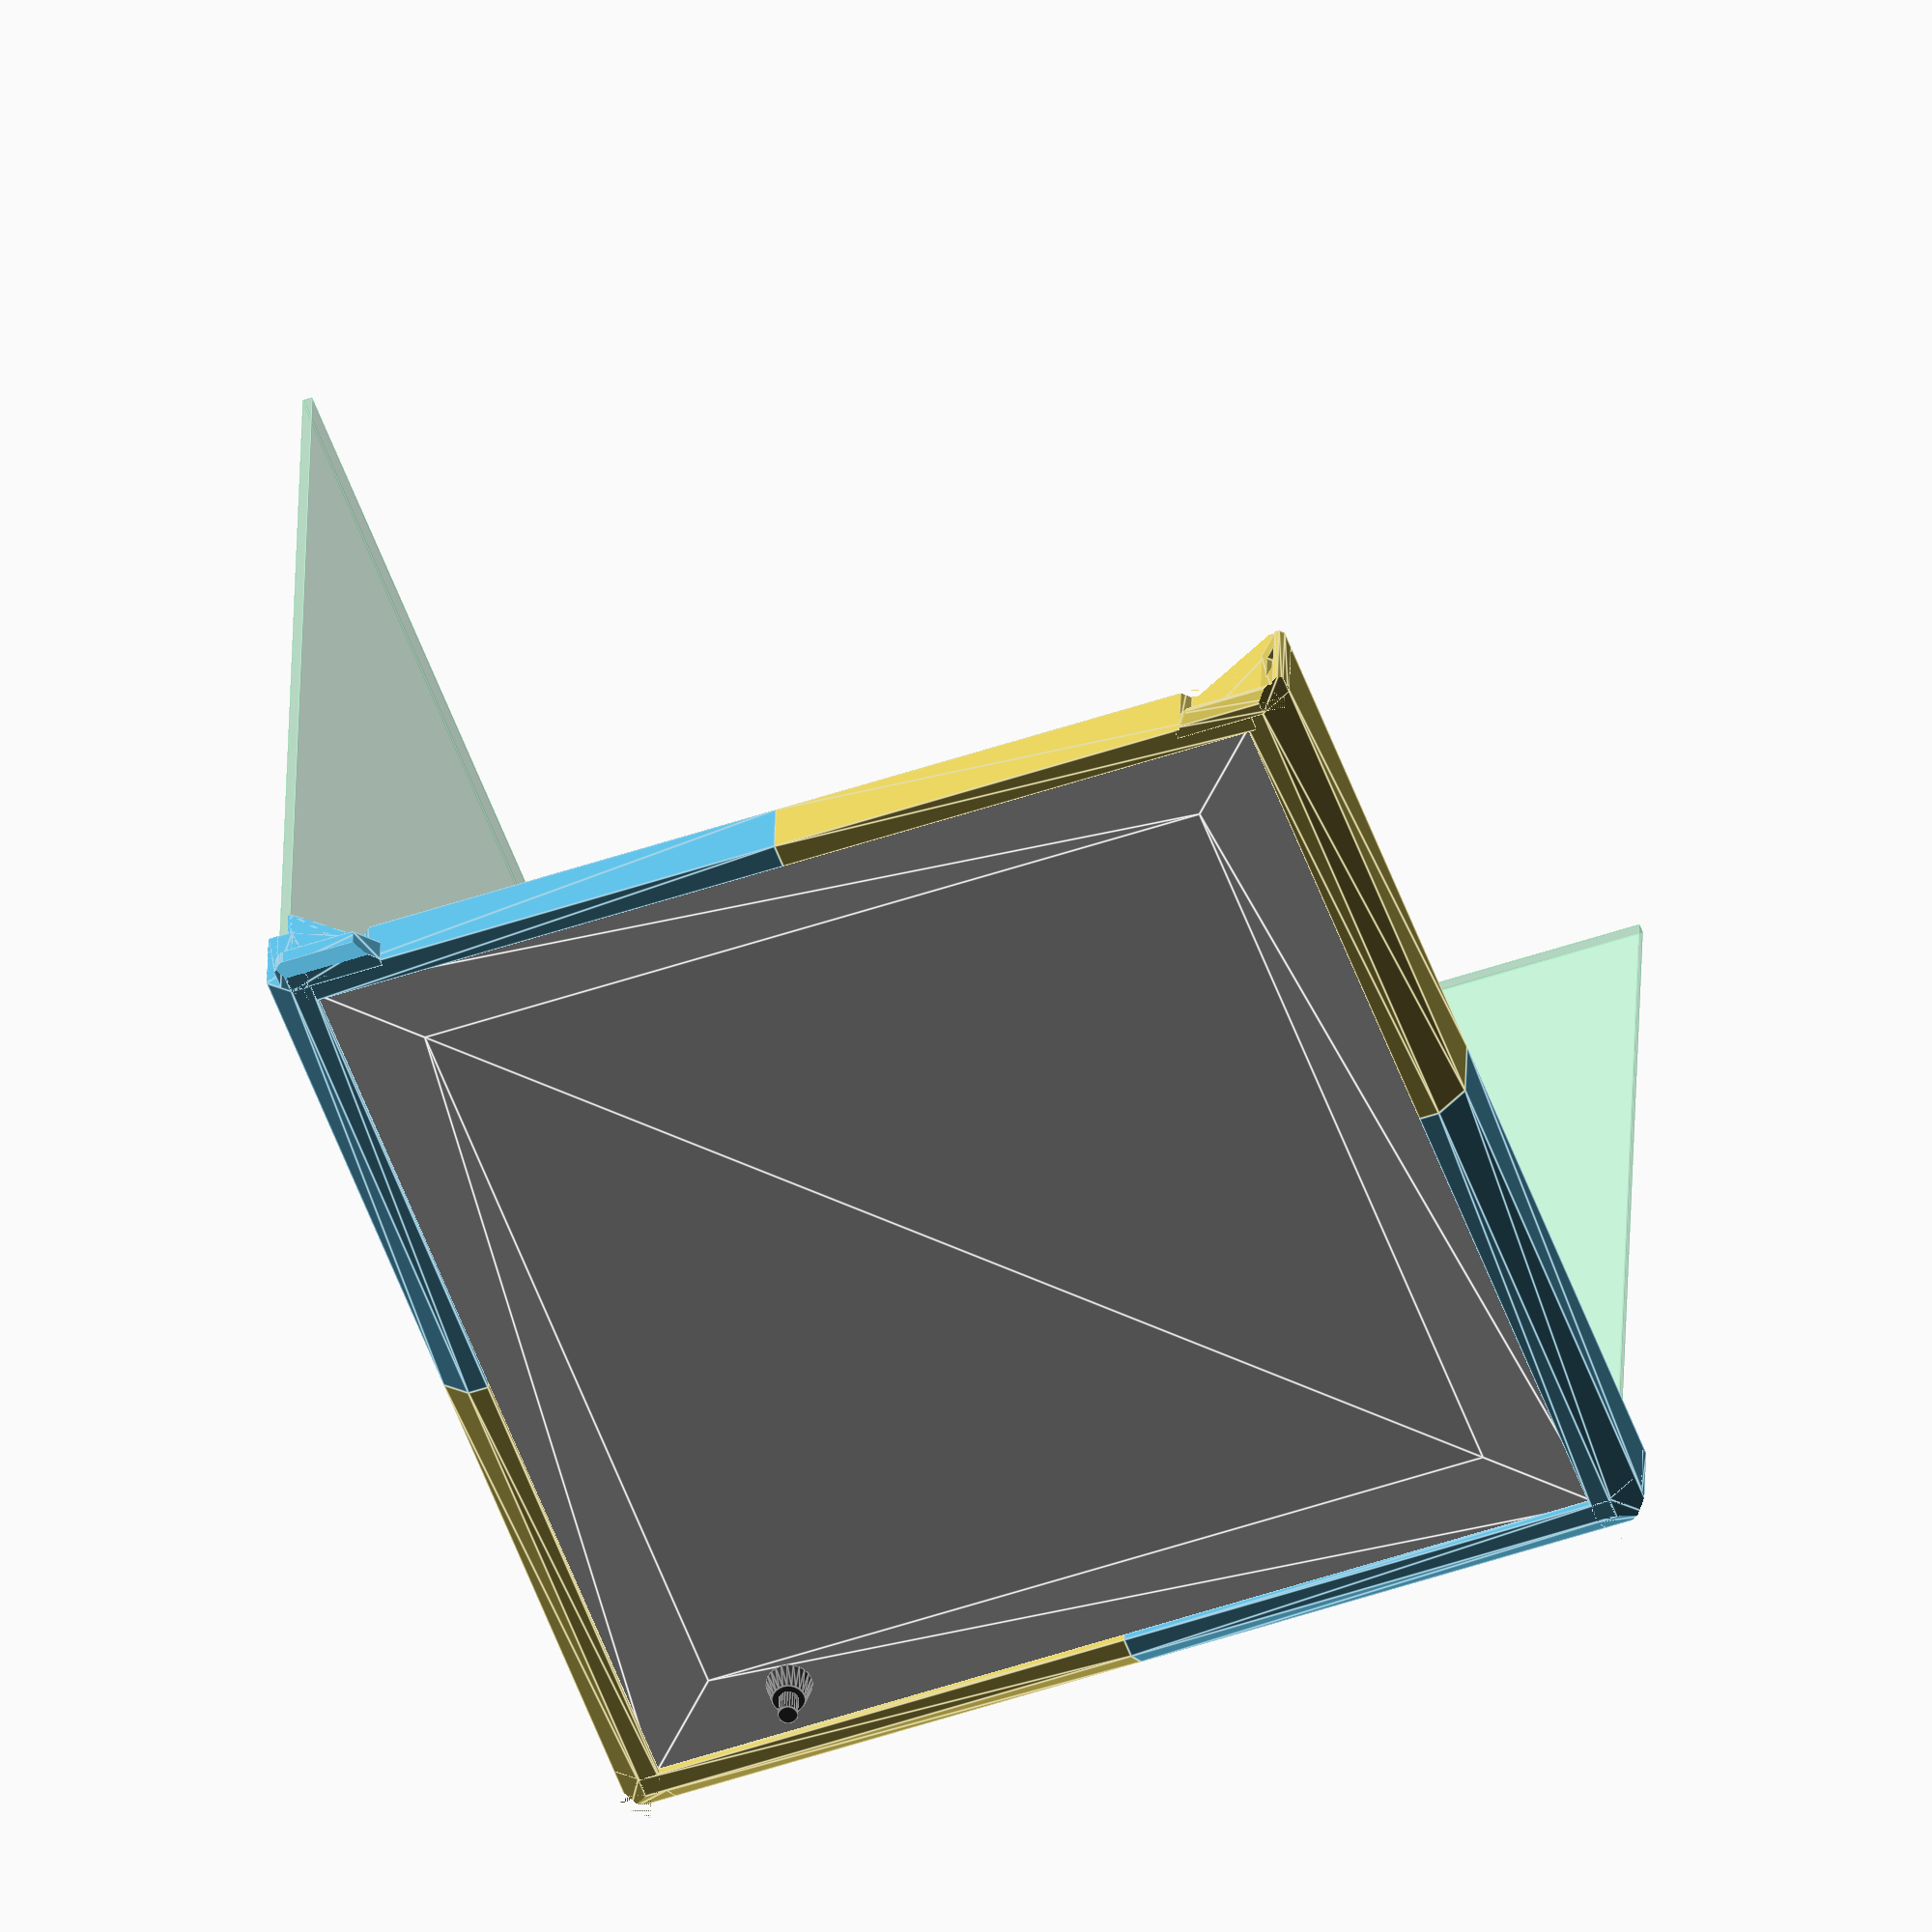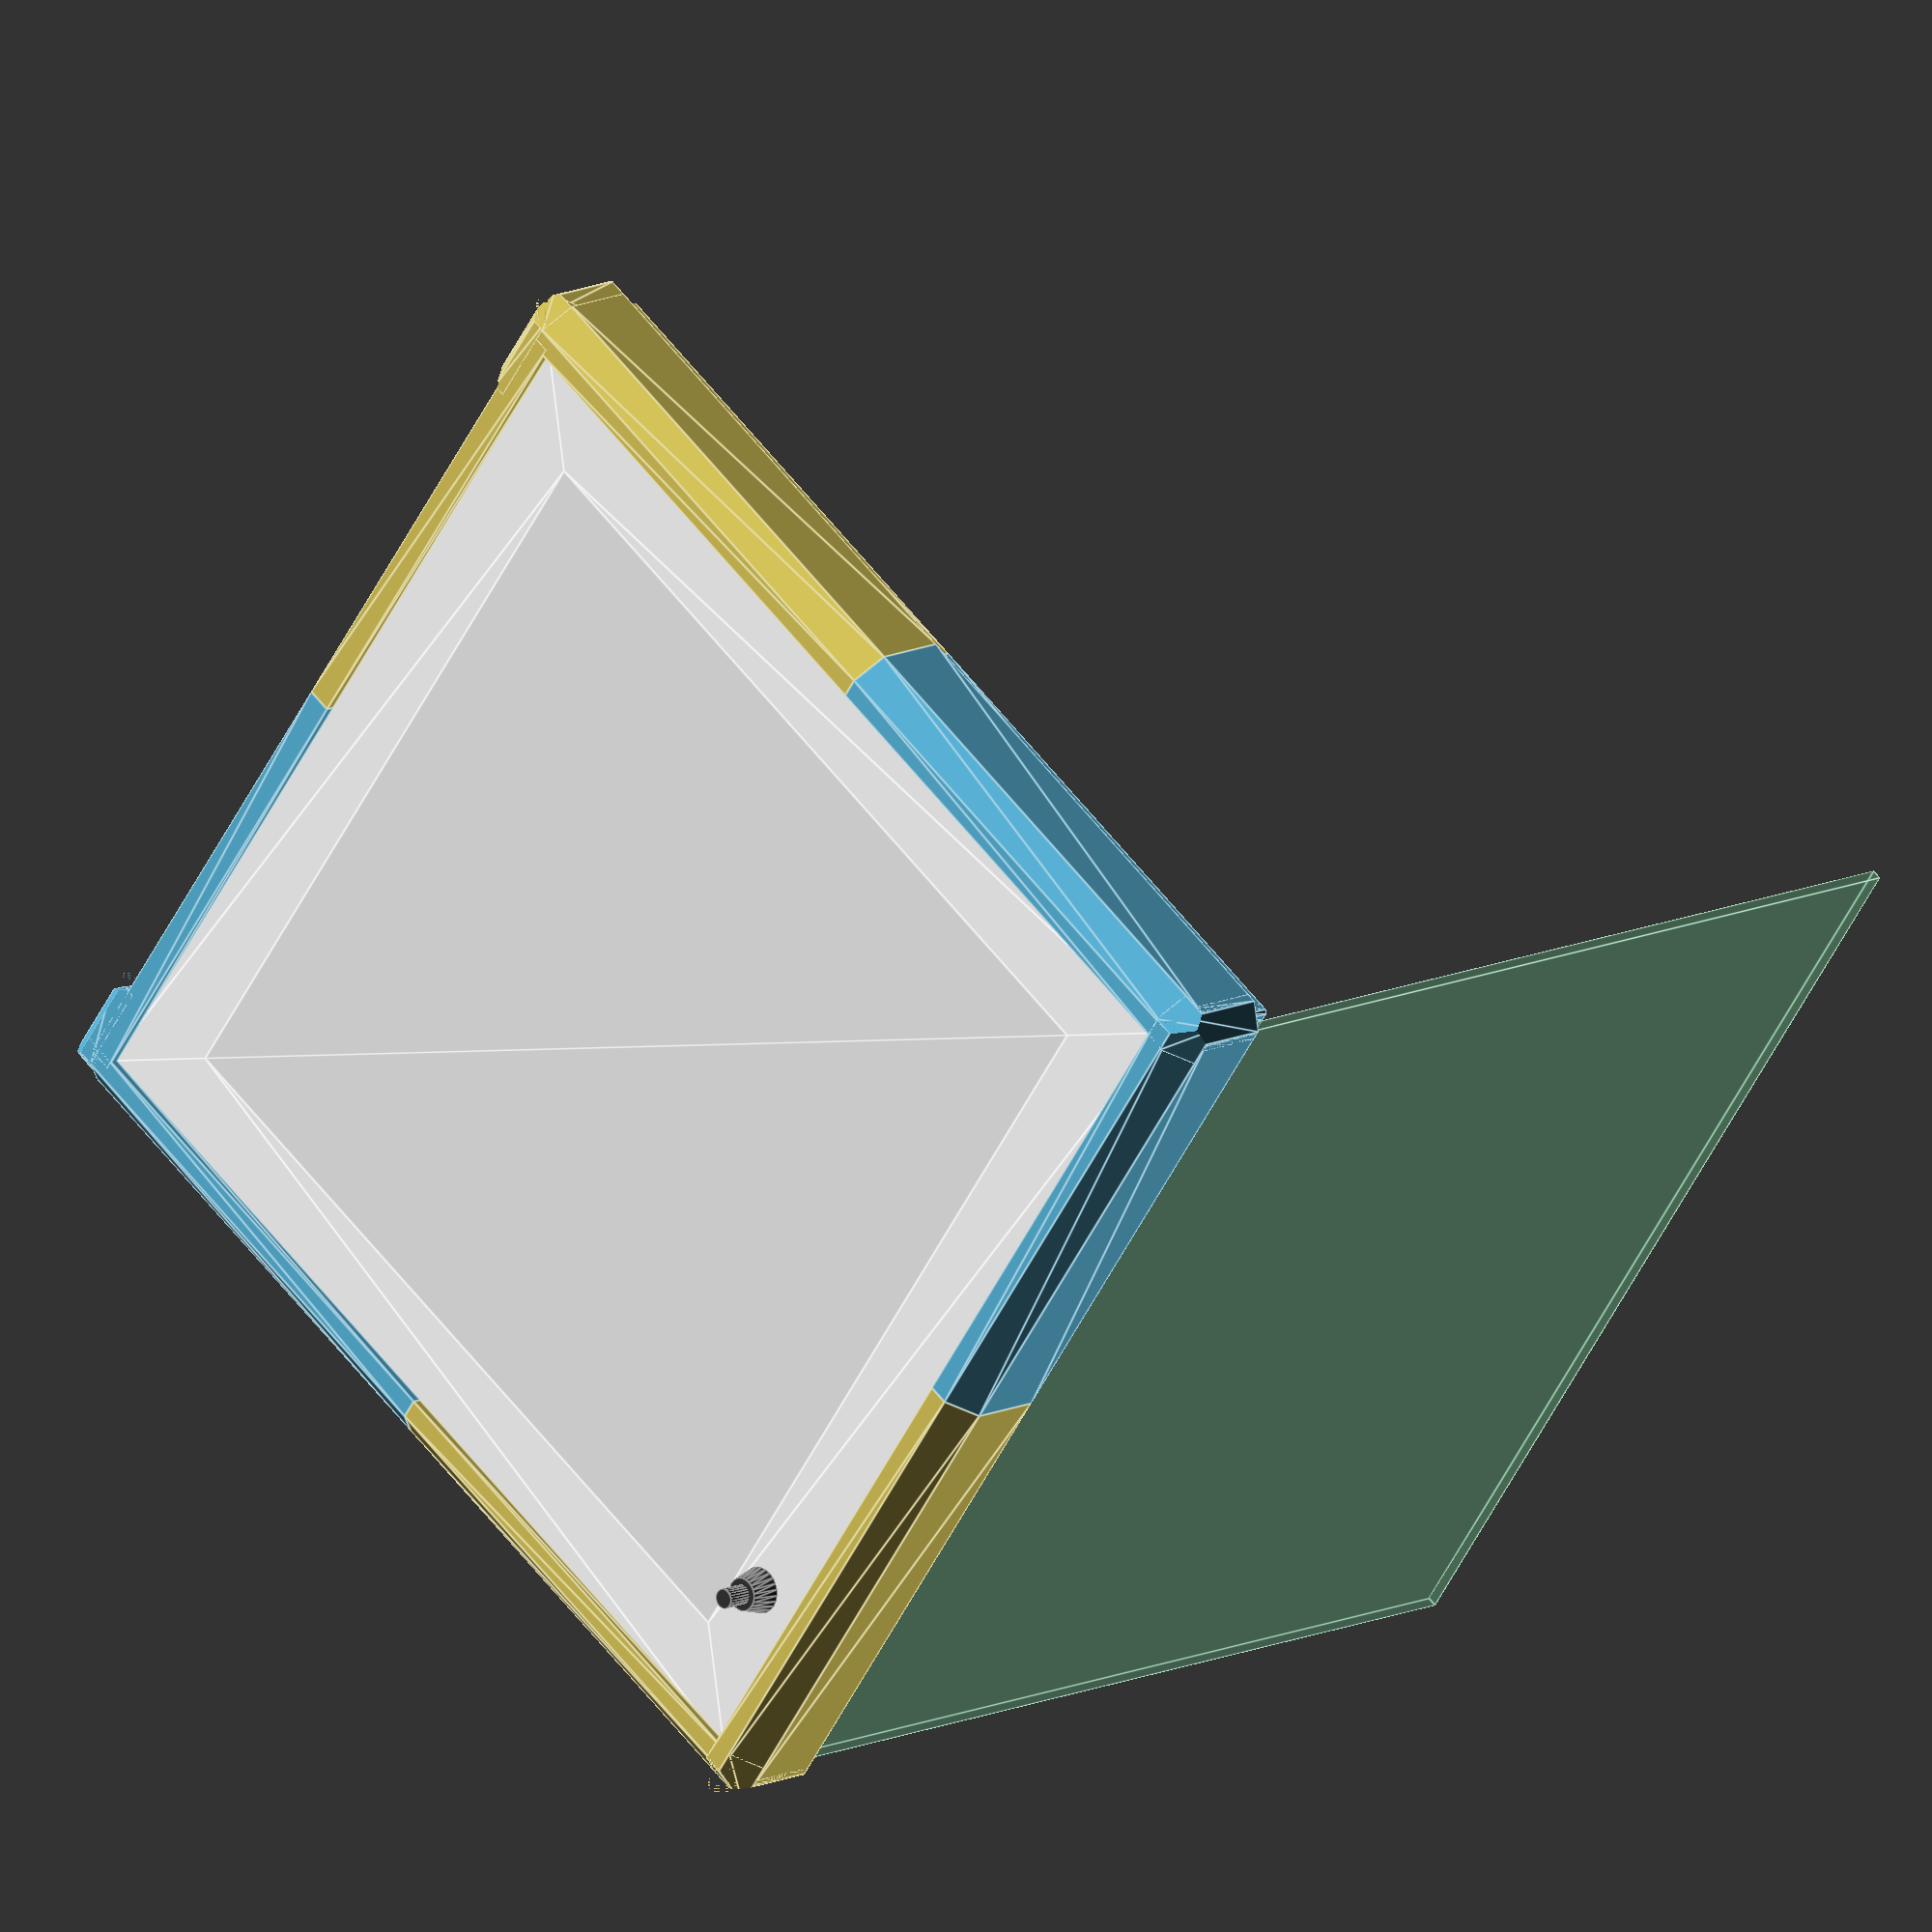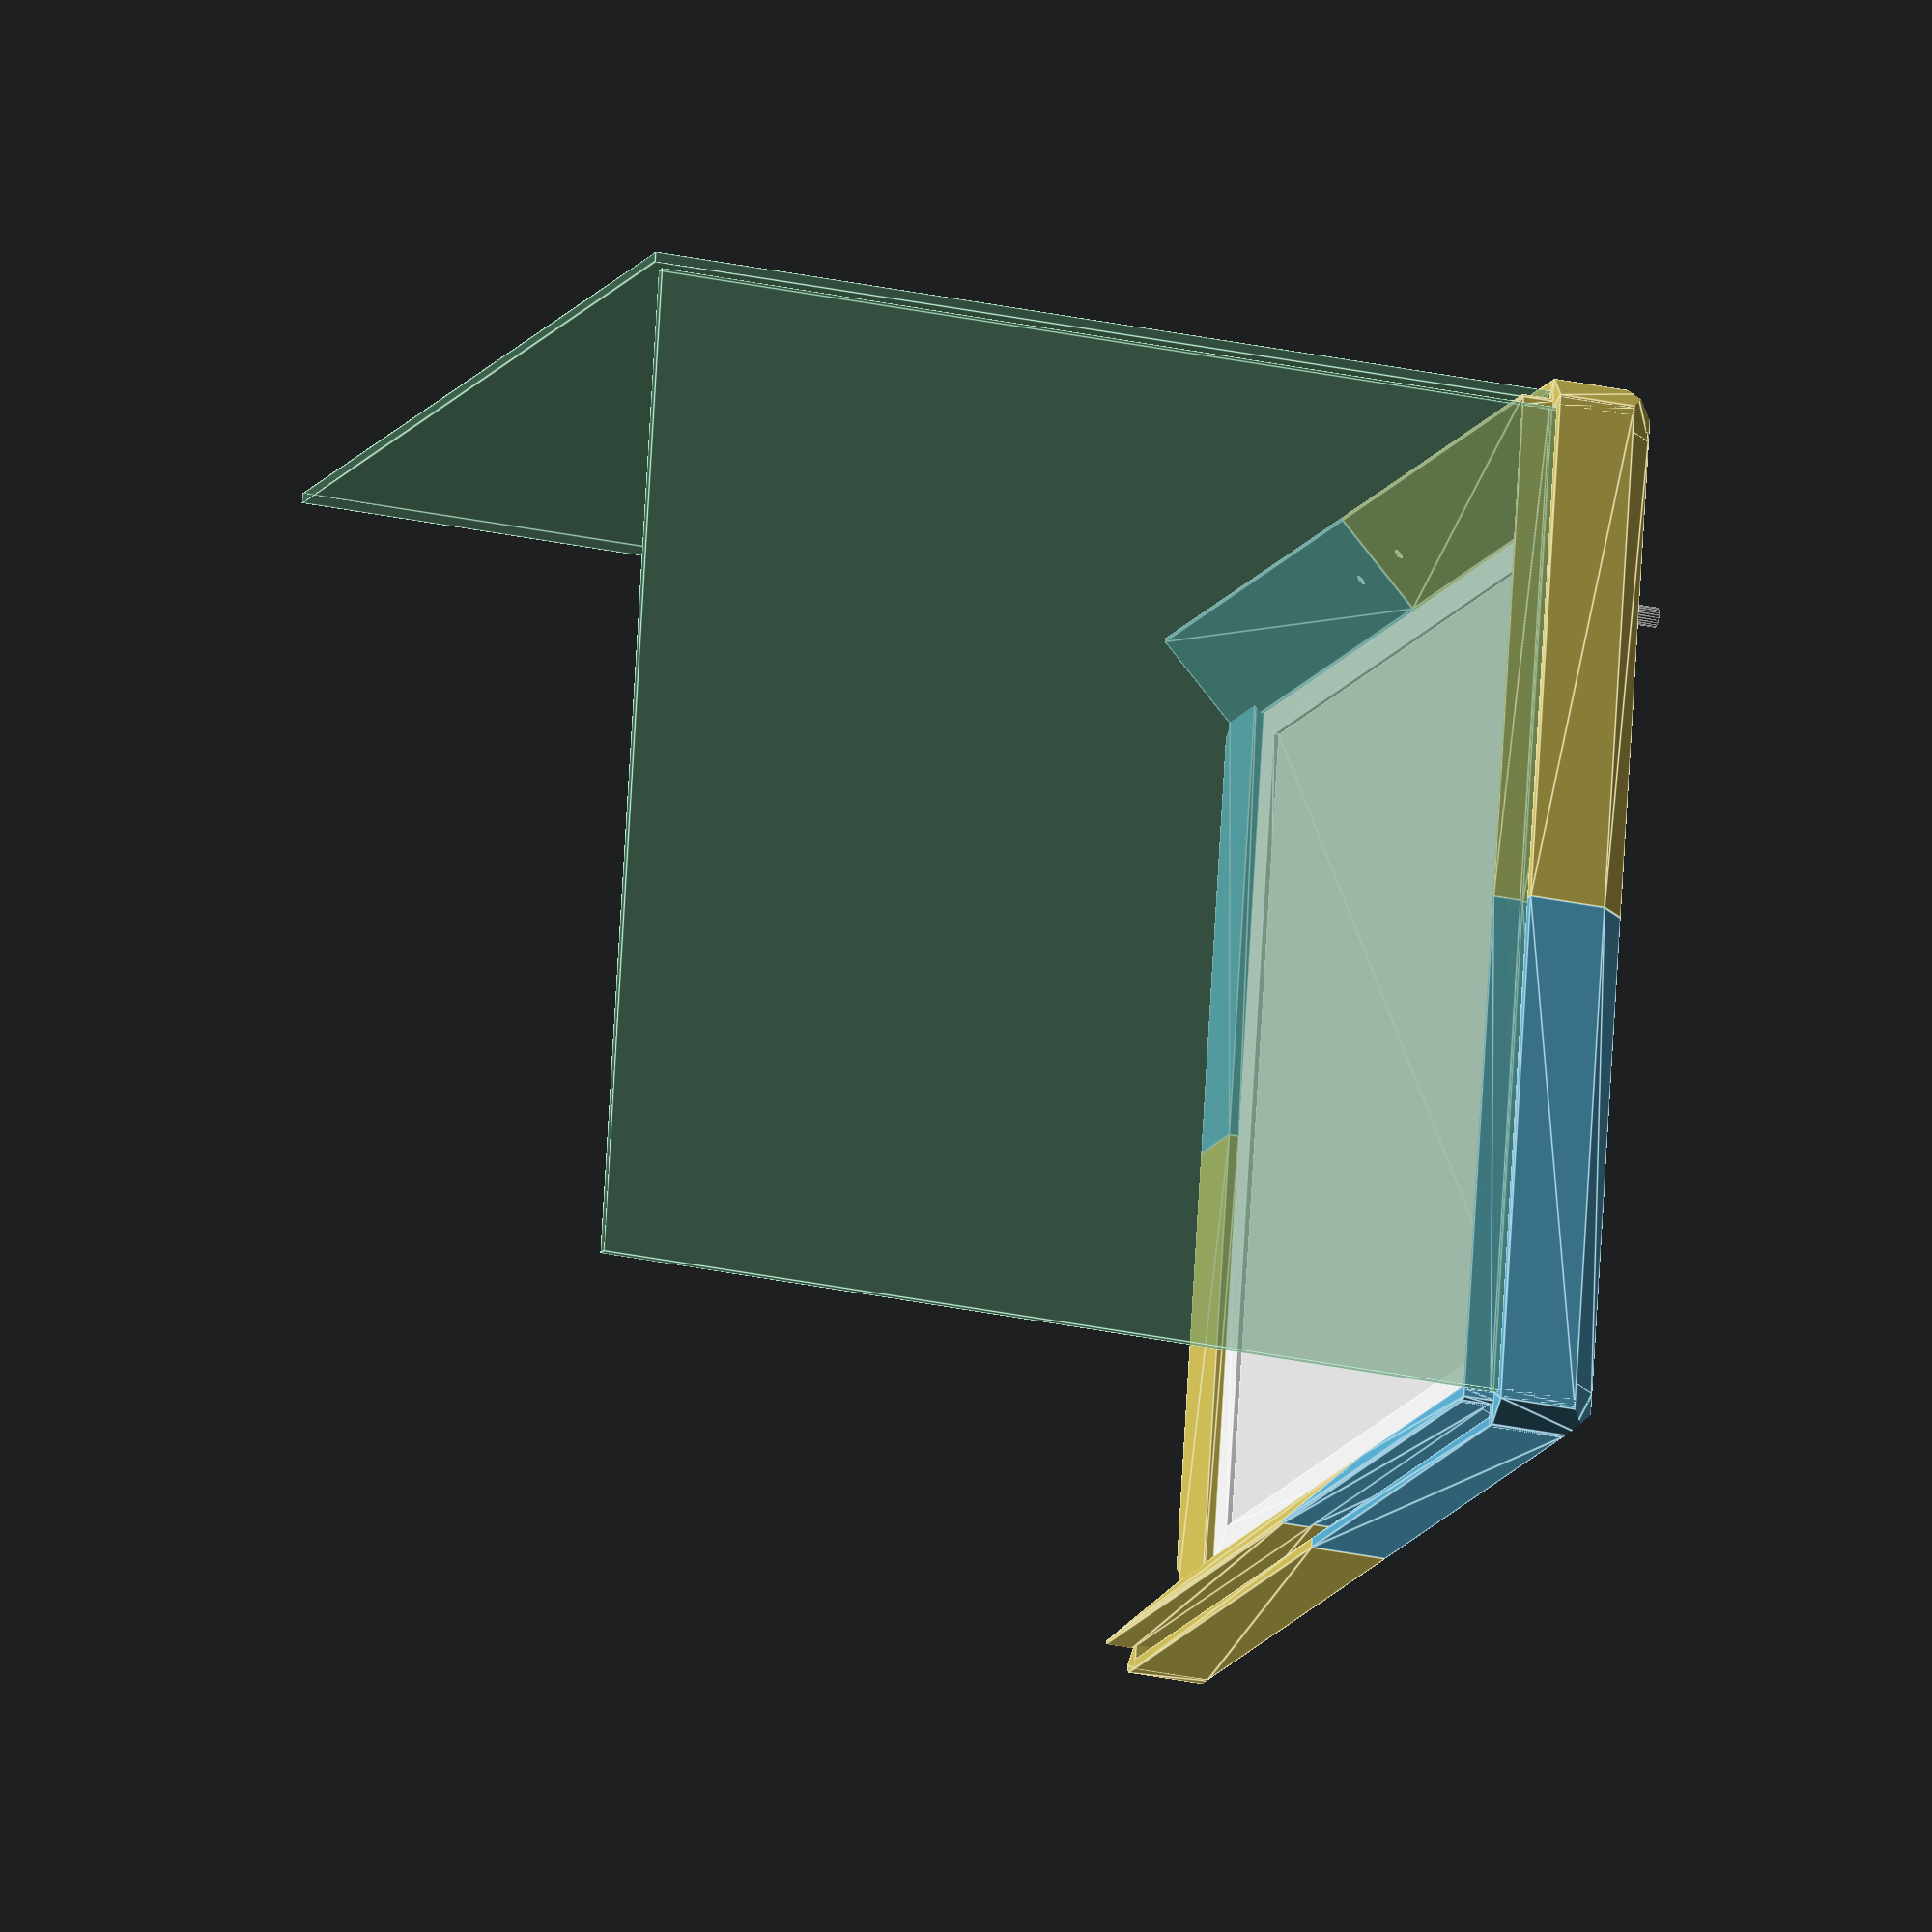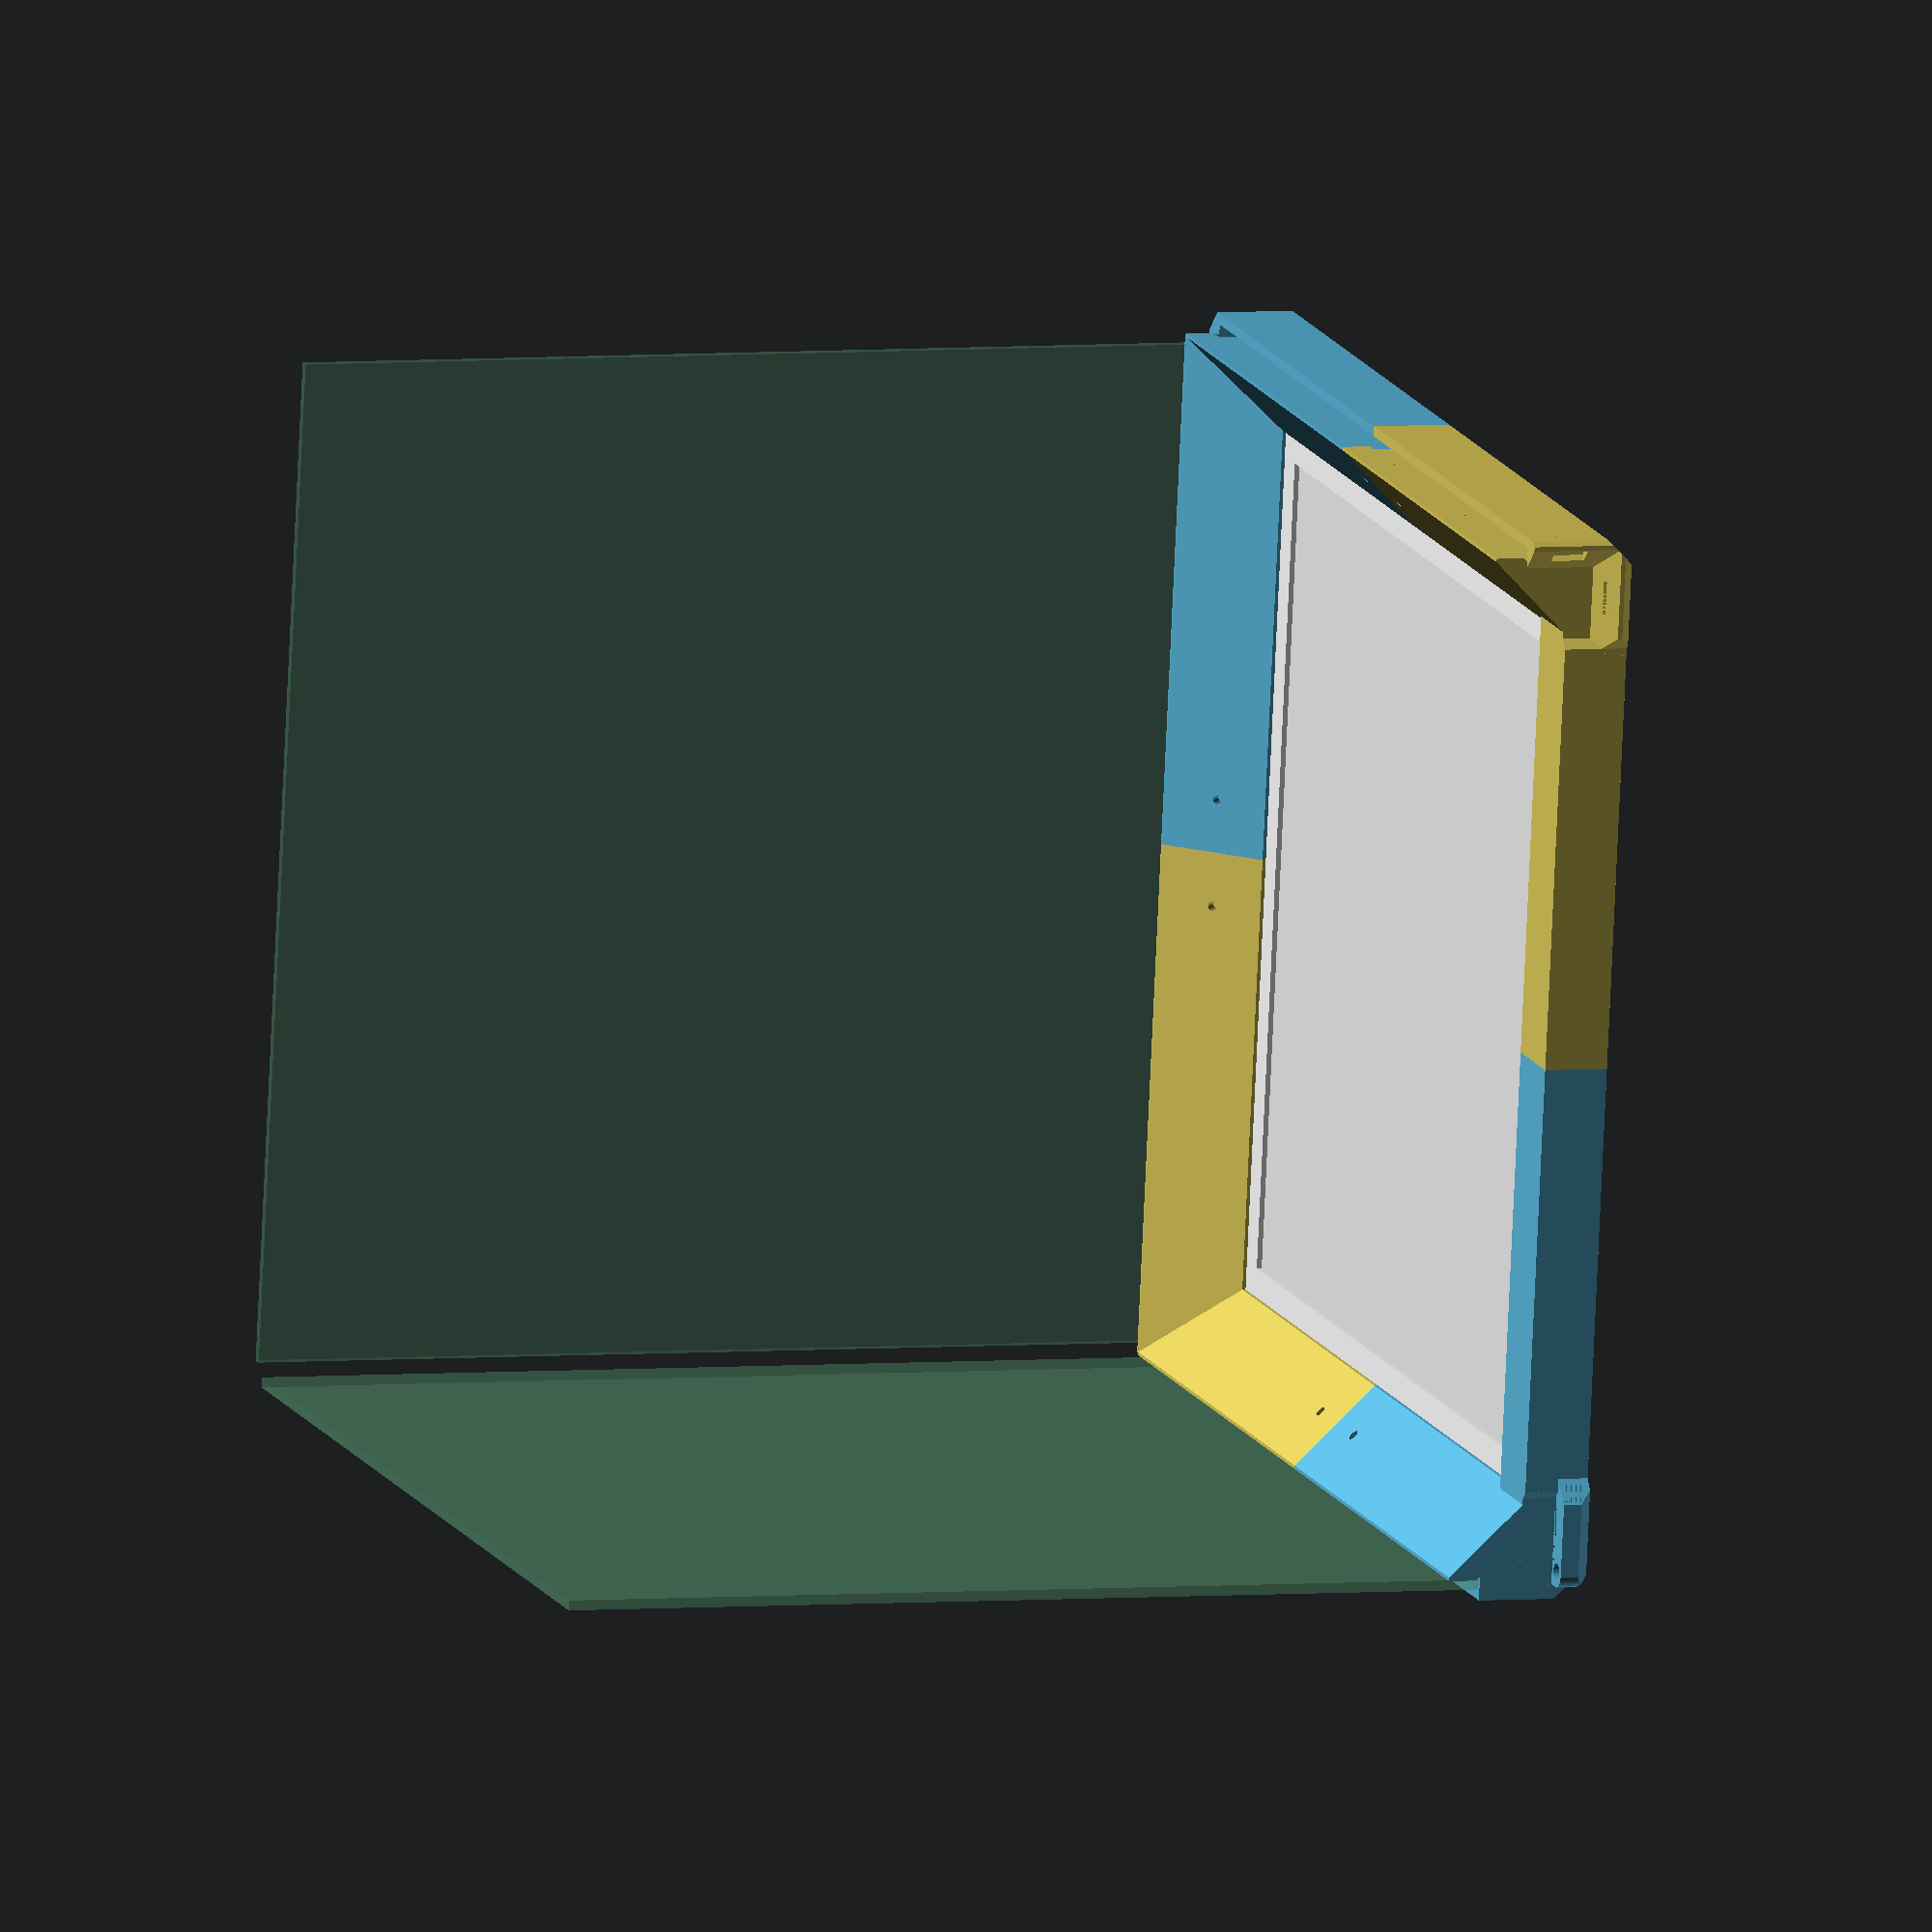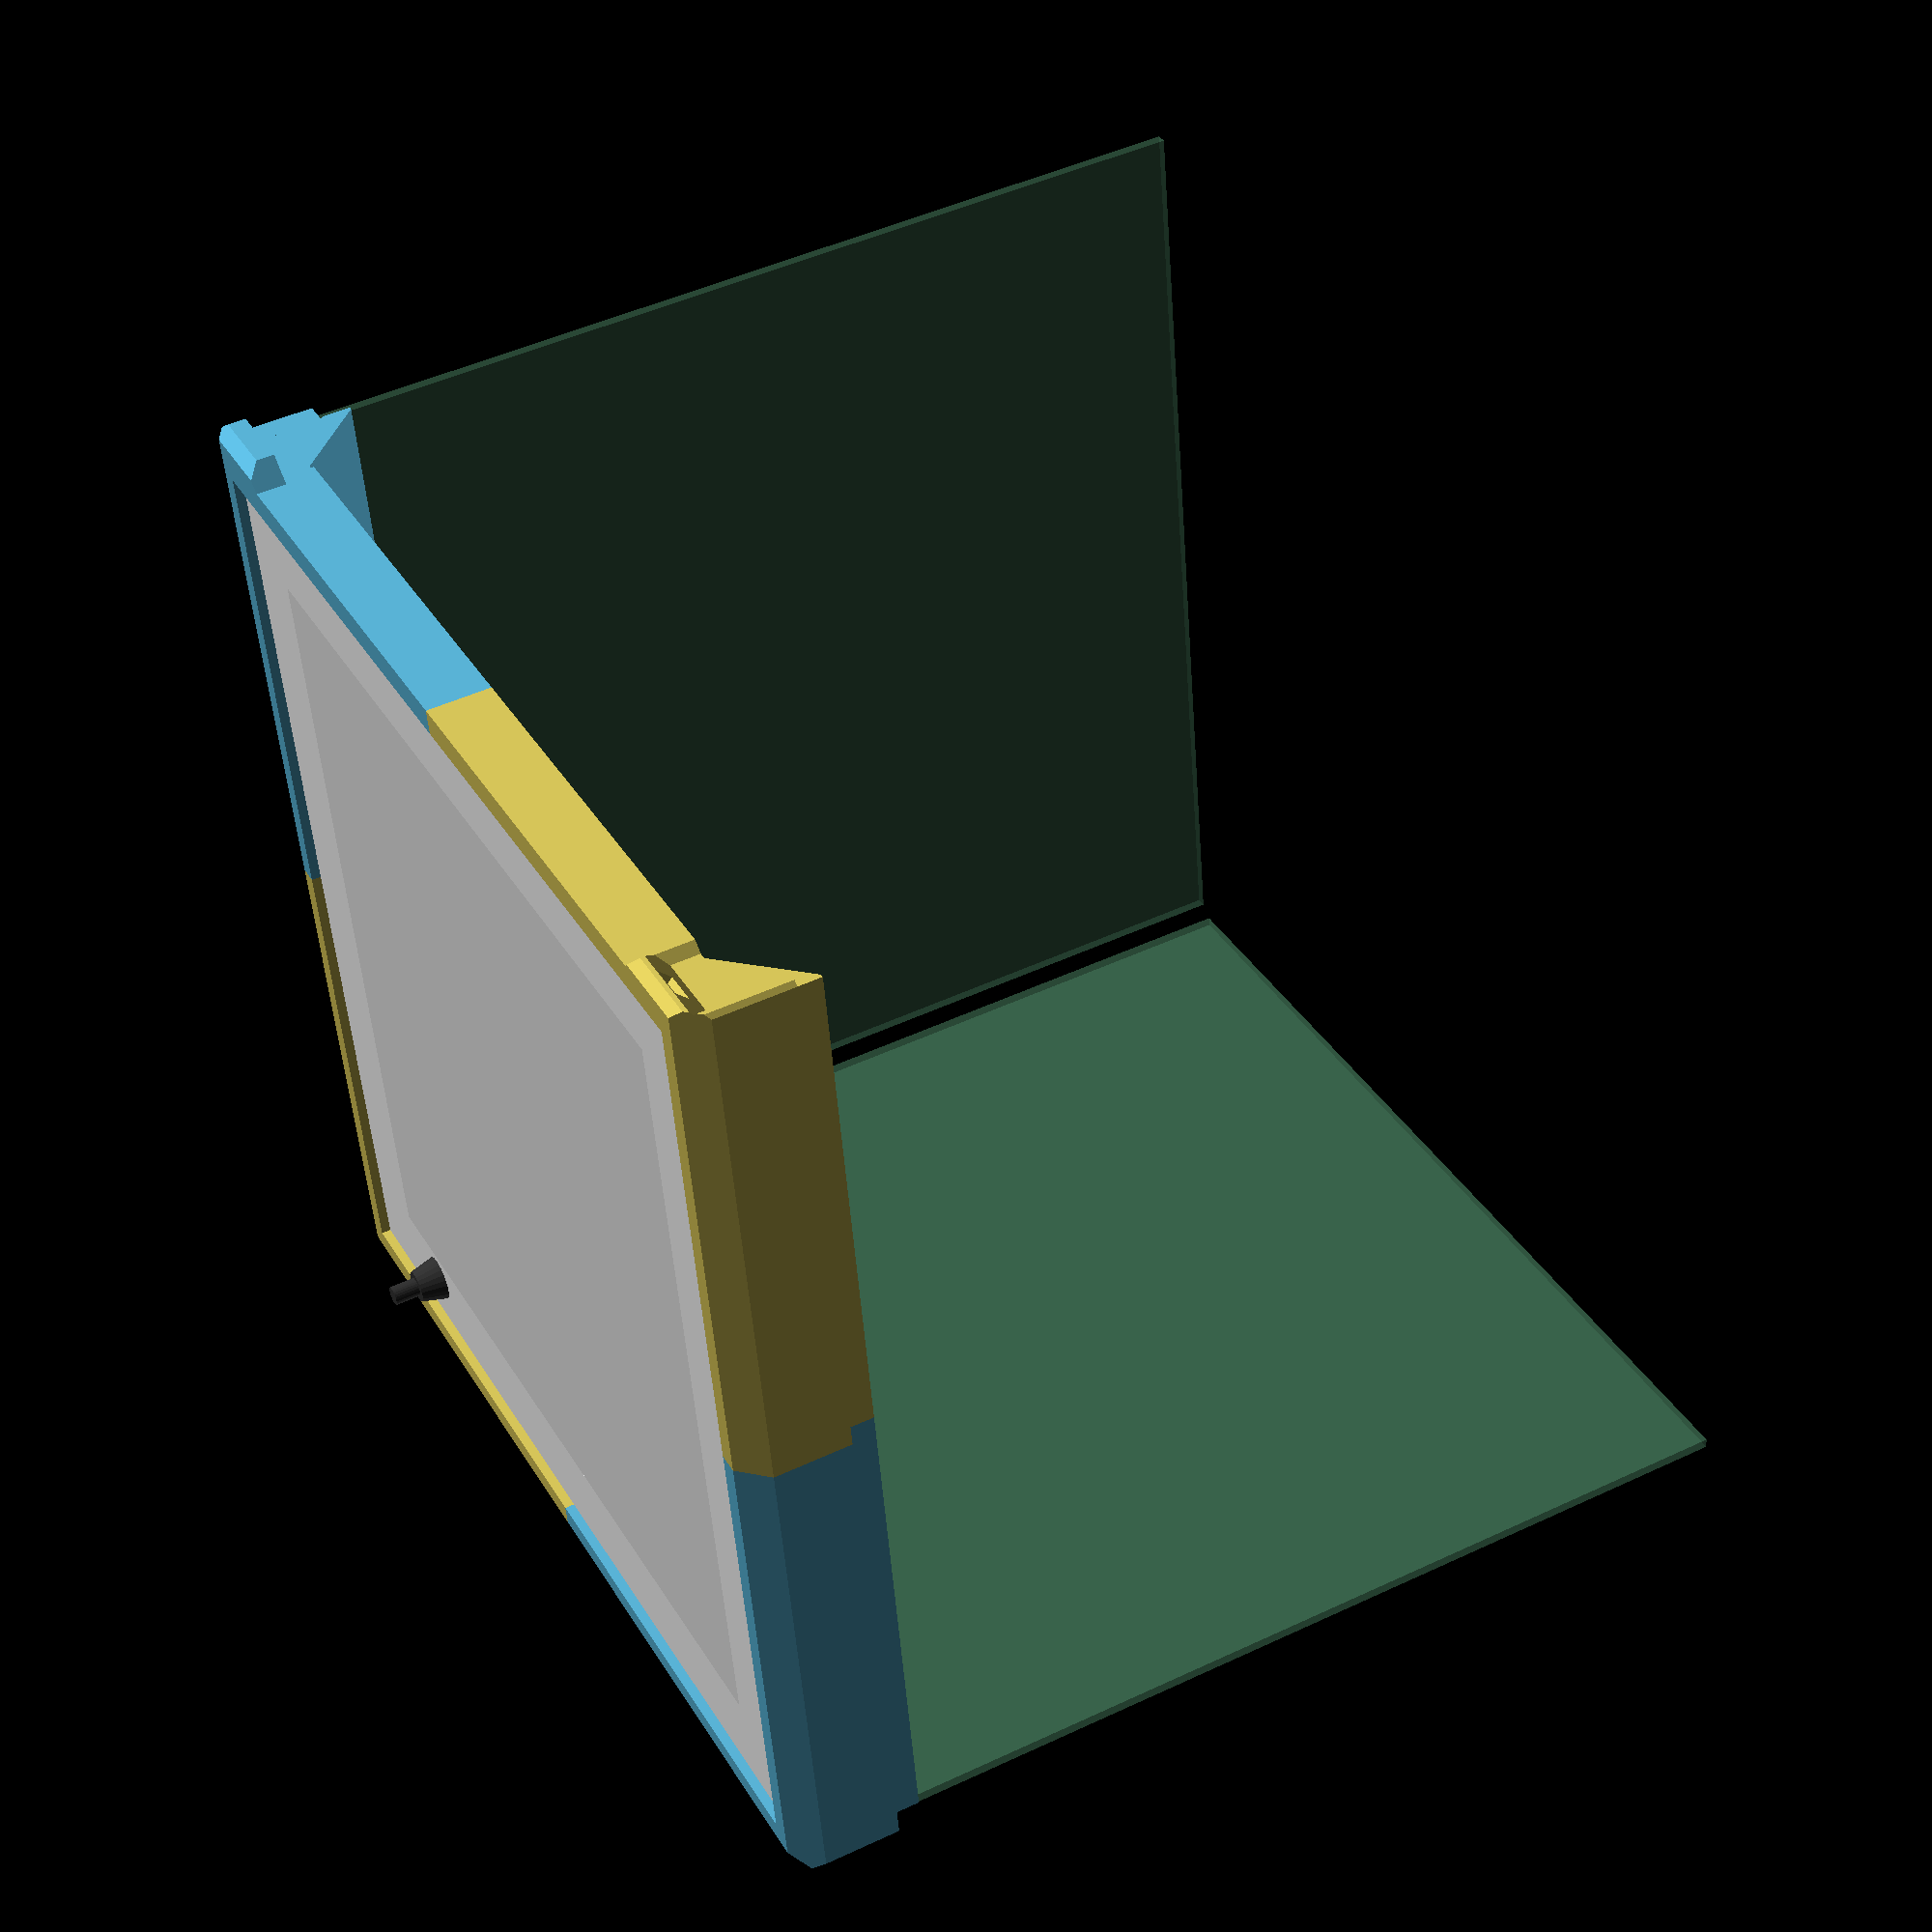
<openscad>
doitem = "";

s2 = 1.5;  // Very round to get nice even sizes

acryl_thick = 3;  // acrylic wall thickness
tape_thick = 0.5;

conn_thick = 3;    // Connector thickness
conn_width = 20;  // Connector width
conn_depth = 23;  // Connector depth

sideoff = 300+6/s2+2.2;

hinge_type = 1;

if (doitem == "corner_outside")     { edgeconnector_outside_corner(); }
if (doitem == "corner_inside")      { edgeconnector_inside_corner(); }
if (doitem == "edge_inside")        { edgeconnector_inside(); }
if (doitem == "corner_hinge")       { rotate([180,0,0]) edgeconnector_outside_hinge(); }
if (doitem == "hinge_inside")       { rotate([0,90,0]) hingeconnector_inside(); }
if (doitem == "hinge_outside")      { rotate([180,0,0]) hingeconnector_outside(); }
if (doitem == "magnet_inside")      { rotate([0,-90,-90]) magnetconnector_inside(); }
if (doitem == "magnet_outside")     { rotate([180,0,0]) magnetconnector_outside(); }
if (doitem == "panelholder_back")   { ledpanel_holder_back(); }
if (doitem == "panelholder_hinge")  { mirror([1,0,0]) ledpanel_holder_hinge(); }
if (doitem == "panelholder_magnet") { ledpanel_holder_magnet(); }
if (doitem == "plug_holder")        { edgeholder_plug(); }
if (doitem == "plug_cap")           { edgeholder_cap(); }


if (doitem == "") {
    *color("#8a5") edgeconnector_outside_corner();
    *color("#58a") edgeconnector_inside_corner();

    *color("#8a5") edgeconnector_outside_hinge();
    *color("#58a") edgeconnector_inside();

    *color("#8a5") rotate([0,-90,-90]) hingeconnector_outside();
    *color("#58a") rotate([0,-90,-90]) hingeconnector_inside();

    *color("#bcd") rotate([0,-90,-90]) translate([-2,-2,0]) cylinder(40, 3, 3, $fn=48);
    *color("#ee5") rotate([0,-90,-90]) translate([-2,-2,0]) {
        cylinder(6, 2.5, 2.5, $fn=48);
        translate([0,0,6]) cylinder(1.8, 5, 5, $fn=48);
    }

    *#color("#58a") translate([0,0,-4]) mirror([0,0,1]) rotate([0,-90,-90]) hingeconnector_inside();

    *color("#8a5") rotate([0,-90,-90]) magnetconnector_outside();
    *color("#58a") rotate([0,-90,-90]) magnetconnector_inside();

    *color("#8a5") rotate([0,0,0]) magnetconnector_outside();
    *color("#8a5") rotate([90,0,90]) magnetconnector_outside();

    *#color("#8a5") mirror([1,-1,0]) rotate([0,-90,-90]) magnetconnector_outside();

    *color("#8a5") translate([0,0,100]) edgeholder_plug();
    *color("#8a57") translate([0,0,100+0.1]) render(convexity=6) edgeholder_cap();
    *color("#8a57") translate([0,0,100+0.1]) edgeholder_cap();

    *color("#454") translate([0,0,23]) mirror([0,0,1]) barrelplug();

    *color("#8a5") edgeconnector_outside_corner();
    *color("#58a") edgeconnector_inside_plug();

    color("#cb5") translate([0,0,0]) ledpanel_holder_back();
    color("#5ac") translate([0,sideoff,0]) mirror([0,1,0]) ledpanel_holder_back();
    color("#5ac") translate([sideoff,0,0]) mirror([1,0,0]) ledpanel_holder_hinge();
    color("#cb5") translate([sideoff,sideoff,0]) rotate([0,0,180]) ledpanel_holder_magnet();
    *color("#5ac") ledpanel_holder_hinge();
    *color("#5ac") ledpanel_holder_magnet();

    *color("#8a5") magnetconnector_outside();
    *color("#8a55") hingeconnector_outside();
    *color("#8a5") rotate([90,0,90]) edgeconnector_outside_hinge();

    *color("#8a5") translate([130.1,0,0]) rotate([90,0,90]) magnetconnector_outside();

    ledpanel();
    color("#7c94") acryl_plates();
}

module ledpanel_holder_hinge(aw = 300, ah = 300, at = acryl_thick, tt = tape_thick,
        ct = conn_thick, cw = conn_width, tol=0.1)
{
    cof = ct/s2+1+tol;
    outs = -at-tt-tol;

    ledpanel_holder_front();
    translate([0,0,2]) linear_extrude(height=cof+cw-2) polygon([
        [2, outs], [2, 1+tol],
        [cof-tol, 1+tol], [cof-tol, outs]
    ]);
    difference() {
        rotate([90,0,90]) outside_hinge_thing(xh=1.5, cd=30);
        translate([0,0,-8.01]) linear_extrude(height=9.02, convexity=5) polygon([
            [0.01,30.01],[-6.51,30.01],[-6.51,30-6.51]
        ]);
    }
}

module ledpanel_holder_magnet(aw = 300, ah = 300, at = acryl_thick, tt = tape_thick,
        ct = conn_thick, cw = conn_width, tol=0.1)
{
    cof = ct/s2+1+tol;
    edg = 3.9;
    sd = 6.5;
    bx = 5.2;
    sb = 8;

    ict = ct+2.9-tol;
    bev = 6.4;

    difference() {
        union() {
            ledpanel_holder_front(cut=2.5+0.2, top=-8.01);
            translate([0,0,-sb]) linear_extrude(height=cw+cof+sb, convexity=5) polygon([
                [cof-tol,cof-tol-tol],[-edg+tol,-edg],[-edg+tol,-bx],
                [-edg+tol+sd-bx, -sd], [cof-tol,-sd]
            ]);
            translate([0,-sd,0]) difference() {
                mirror([0,-1,1]) linear_extrude(height=cw+cof+sd+5, convexity=5) polygon([
                    [cof-tol,cof-tol-tol],[-edg+tol,-edg],[-edg+tol,-bx],
                    [-edg+tol+sb-bx, -sb], [cof-tol,-sb]
                ]);
                translate([0, cw+cof+sd, -sb-0.01]) linear_extrude(height=sb+0.01, convexity=5)
                    polygon([ [-3.81,5.7],[2.2,5.7],[-3.81,-0.01] ]);
            }
        }
        translate([cof-8.01,0,0]) rotate([0,90,0]) linear_extrude(height=8.02, convexity=5) polygon([
            [sb+0.01,1.51],[sb+0.01,-sd-0.01],[-0.01,-sd-0.01]
        ]);
        mirror([-1,0,1]) translate([tt+ict-1.7-bev,cw/2+ct/2,cof-ct-1.8]) rotate([0,-45,0]) translate([0,0,2/2]) cube([5,10,2.01], true);
        mirror([-1,1,0]) translate([tt+ict-1.7-bev,cof-ct-1.8,cw/2+ct/2]) rotate([0,0,45]) translate([0,2/2,0]) cube([5,2.01,10], true);
    }
}

module ledpanel_holder_front(aw = 300, ah = 300, at = acryl_thick, tt = tape_thick,
        ct = conn_thick, cw = conn_width, cut=2, top=1, tol=0.1)
{
    cof = ct/s2+1+tol;
    rw = 295;
    pw = 242;
    zof = 5;
    xof = cof+(300-295)/2;
    ridge = 25;
    over = 2;
    sidelen = (aw+cof*2)/2;

    difference() {
        union() {
            translate([1.5,0,0]) ledpanel_holder_side(aw-3.0, ah, at, tt, ct, cw, zof, tol);
            mirror([-1,1,0]) rotate([0,90,0]) translate([0,0,5])
                linear_extrude(height=sidelen-5, convexity=5) polygon([
                    [zof+tol, xof-tol], [zof+tol, xof+over], [zof+ct, xof+over],
                    [zof+ct, 0], [zof-13-ct, 0], [zof-13-ct, ridge-1],
                    [zof-13, ridge-1], [zof-13, xof-tol]
                ]);

        }
        translate([2, aw/2+cof-21, 1-12/2]) cube([5.5-4,21.01,12]);
        translate([-0.01, -7, top])
            linear_extrude(height=41, convexity=5) polygon([
                [0,0], [cut+0.01,0], [cut+0.01, 31], [0,31+cut+0.01]
            ]);
    }
}

module ledpanel_holder_back(aw = 300, ah = 300, at = acryl_thick, tt = tape_thick,
        ct = conn_thick, cw = conn_width, tol=0.1)
{
    zof = 5;
    outs = -at-tt-ct;
    cof = ct/s2+1+tol;

    difference() {
        union() {
            ledpanel_holder_side(aw, ah, at, tt, ct, cw, zof, tol);
            mirror([-1,1,0]) ledpanel_holder_side(aw, ah, at, tt, ct, cw, zof, tol);

            translate([0,0,-zof-ct]) linear_extrude(height=zof+ct+cof+cw) polygon([
                [0, outs], [outs, 0], [outs, cof-tol], [0, cof-tol],
                [cof-tol, 0], [cof-tol, outs]
            ]);
            translate([0,0,cof+cw]) linear_extrude(height=9.4) polygon([
                [0.5, 0.5], [cof-tol, 0.5], [cof-tol, -tt], [0.5, -tt],
                [-tt, 0.5], [-tt, cof-tol], [0.5, cof-tol]
            ]);
        }
        translate([-6.51,0,0]) rotate([0,90,0]) linear_extrude(height=14.52, convexity=5) polygon([
            [8.01,1.51],[8.01,-6.51],[-0.01,-6.51]
        ]);
        mirror([1,-1,0]) translate([-6.51,0,0]) rotate([0,90,0]) linear_extrude(height=14.52, convexity=5) polygon([
            [8.01,1.51],[8.01,-6.51],[-0.01,-6.51]
        ]);
    }
}

module ledpanel_holder_side(aw = 300, ah = 300, at = acryl_thick, tt = tape_thick,
        ct = conn_thick, cw = conn_width, zof = 5, tol=0.1)
{
    cof = ct/s2+1+tol;
    rw = 295;
    pw = 242;
    xof = cof+(300-295)/2;
    ridge = 25;
    over = 2;
    sidelen = (aw+cof*2)/2;
    outs = -at-tt-ct;
    ridgepoly = [
        [zof+tol, xof-tol], [zof+tol, xof+over], [zof+ct, xof+over], [zof+ct, outs+8],
        [zof+ct-8, outs], [-cof-cw, outs], [-cof-cw, -at-tt], [-cof+tol+1, -at-tt],
        [-cof+tol+1, 0.5], [-cof-cw, 0.5], [-cof-cw-tt-0.5, -tt], [zof-13-ridge-tt+1, -tt],
        [zof-13-ridge-tt+1, 1-tt], [zof-13-1, ridge-1], [zof-13, ridge-1], [zof-13, xof-tol] ] ;

    difference() {
        rotate([0,90,0]) translate([0,0,0.5]) linear_extrude(height=sidelen-0.5, convexity=5) polygon(ridgepoly);
        translate([aw/2+cof-21, 12, 12]) rotate([45,0,0]) cube([21.01,3,10]);
        translate([aw/2+cof-21, 12, 12]) rotate([-45,0,0]) translate([5, -5, 2]) cylinder(6, 1.6, 1.6, $fn=48);
    }
}

module ledpanel(aw = 300, ah = 300, at = acryl_thick, tt = tape_thick,
        ct = conn_thick, cw = conn_width, tol=0.1)
{
    cof = ct/s2+1+tol;
    rw = 295;
    pw = 242;
    zof = 5;
    translate([cof, cof, -zof]) {
        color("#eee") translate([aw/2, aw/2, 0]) linear_extrude(height=12.5, convexity=5) {
            polygon([[-rw/2,-rw/2], [rw/2, -rw/2], [rw/2, rw/2], [-rw/2, rw/2],
                     [-pw/2,-pw/2], [pw/2, -pw/2], [pw/2, pw/2], [-pw/2, pw/2]],
                    [[0,1,2,3],[4,5,6,7]]);
        }
        color("#ddd") translate([aw/2, aw/2, 0]) linear_extrude(height=11, convexity=5) {
            square(pw, true);
        }
        color("#333") translate([20, 51, 0]) {
            translate([0,0,-8]) cylinder(8, 5, 7, $fn=24);
            translate([0,0,-16]) cylinder(16, 3, 3, $fn=24);
        }
    }
}

module edgeconnector_inside_plug(at = acryl_thick, ct = conn_thick, cw = conn_width,
        cd = conn_depth, tt = tape_thick, nub=1, tol=0.1)
{
    cof = ct/s2+1+tol;
    translate([0,0,cof]) rotate([0,0,90]) linear_extrude(height=cw, convexity=5) {
        polygon(mirxy(edgecon_in_poly(cd, ct, at, tt)));
    }
    translate([0,0,-tt]) rotate([0,0,90]) linear_extrude(height=cof+tt, convexity=5) {
        polygon(mirxy(edgecon_in_bot(cd, ct, at, tt)));
    }
    translate([0,0,cof+cw-3]) rotate([0,0,90]) linear_extrude(height=3, convexity=5) {
        polygon(mirxy(edgecon_in_plug_poly(cd, ct, at, tt)));
    }
    inside_nubs(ct, cw);
}

module edgeholder_cap(at = acryl_thick, ct = conn_thick, cd = 7, cw = 15, tt=tape_thick,
                co=5, od=9, tol=0.1)
{
    cof = ct/s2+1+tol;
    xi = cof+tol;
    xo = cof-1-tol;
    yi = 0;
    xe = ct*2*sqrt(2);
    ys = cw/2+xo+1;
    hw = 2.6;
    xs = cw+xo;
    tw = xs+ct;
    ht = tw-1;

    translate([0,0,cw]) difference() {
        intersection() {
            rotate([0,0,90]) linear_extrude(height=tw+0.01, convexity=5) {
                polygon(mirxy(plugcon_out_poly(cd, ct, at, tt, co, od)));
            }
            rotate([0,-90,-45]) translate([0,0,-ys]) linear_extrude(height=ys*2, convexity=5) {
                polygon(concat([[xs+ct,xe], [xs+ct,ct]],
                    //[[xs+ct+4,ct],[2,-xs]],
                    [for (an=[0:2:90]) [2+cos(an)*(xs+ct-2), ct+sin(an)*(-ct-xs+0.9)]],
                [[-0.001,-xs+0.9], [-0.001,xe]]));
            }
        }
        rotate([0,-90,-45]) translate([0,0,-hw]) linear_extrude(height=hw*2, convexity=5) {
            polygon([[ht,xe], [ht,-xs+5+(ht)], [-0.01,-xs+5-0.01],
                [-0.01,-3-0.01], [5,-3+5], [5,xe]]);
        }
        difference() {
            translate([-co,-co,-0.01]) cylinder(1.21, 7.9, 7.9, $fn=48);
            translate([-co,-co,-0.02]) cylinder(1.23, 6.9, 6.9, $fn=48);
        }
        /*
        translate([-co,-co,ct]) cylinder(cw-ct+0.01, 7, 7, $fn=48);
        translate([-co,-co,-0.01]) rotate([0,0,45]) intersection() {
            cylinder(ct+0.02, 4, 4, $fn=48);
            translate([0,0,4]) cube([6.6, 8.1, 8.1], true);
        }
        */
    }
}

module edgeholder_plug(at = acryl_thick, ct = conn_thick, cd = 7, cw = 15, tt=tape_thick,
                co=5, od=9, tol=0.1)
{
    cof = ct/s2+1+tol;
    xi = cof+tol;
    xo = cof-1-tol;
    yi = 0;

    difference() {
        union() {
            translate([0,0,0]) rotate([0,0,90]) linear_extrude(height=cw, convexity=5) {
                polygon(mirxy(plugcon_out_poly(cd, ct, at, tt, co, od)));
            }
            translate([-co,-co,cw]) cylinder(1, 7.8, 7.8, $fn=48);
        }
        translate([-co,-co,ct]) cylinder(cw-ct+1+0.01, 7, 7, $fn=48);
        translate([-co,-co,-0.01]) rotate([0,0,-45]) intersection() {
            cylinder(ct+0.02, 4, 4, $fn=48);
            translate([0,0,4]) cube([6.6, 8.1, 8.1], true);
        }
    }

}
module barrelplug(co=5) {
    translate([-co,-co,0]) rotate([0,0,-45]) {
        translate([0,0,-4]) cylinder(4, 5, 5, $fn=48);
        translate([0,0,0]) intersection() {
            cylinder(8, 3.8, 3.8, $fn=48);
            translate([0,0,4]) cube([6.5, 8, 8.1], true);
        }
        translate([-1.1, 2.4, 8]) cube([2.2, 0.4, 6]);
        translate([-1.1,-2.4, 8]) cube([2.2, 0.4, 4.5]);
    }
}

function plugcon_out_poly(cd, ct, at, tt, co, od, tol=0.1) = (
    let (yi = 0
        ,ym = at+tt
        ,yo = ym+ct
        ,xi = ct/s2+1
        ,xo = cd
        )
    concat([ [xi, yi+tt-ct], [xo,yi+tt-ct], [xo,yi+tt], [xi, yi+tt], [xi, ym], [xo, ym], [xo, yo-1] ],
        [for (an=[135:5:225]) [-co+od*sin(an), co-od*cos(an)]])
);


module magnetconnector_outside(at = acryl_thick, ct = conn_thick, cw = conn_width,
        cd = conn_depth, tt = tape_thick, nub=1, tol=0.1, cp=48)
{
    cof = ct/s2+1+tol;
    xi = cof+tol;
    xo = cof-1-tol;
    xa = cd+tol;
    yi = 0.5;
    yo = at+tt+tol;
    ict = ct+2.9-tol;
    bev = 6.4;
    bbev = 1.4;

    cutsz = bev*sqrt(2);
    bcutsz = bbev*sqrt(2);
    cutln = at+ct+ct+tt;
    cutwd = cw+at+ict;


    difference() {
        union() {
            translate([0,0,cof-1]) rotate([0,0,90]) linear_extrude(height=cd-2, convexity=5) {
                polygon([
                    [xo,yo+1], [xa-1,yo+1], [xa-1,yo], [xa,yo],
                    [xa,yo+ct], [xo-ict+bbev,yo+ct], [xo-ict, yo+ct-bbev],
                    [xo-ict,yi-ct+bev], [xo-ict+bev,yi-ct], [xa,yi-ct],
                    [xa,yi], [xi,yi], [xi,yi-1], [xo,yi-1]
                ]);
            }
            translate([0,0,cof-ict-tol-1]) rotate([0,0,90]) linear_extrude(height=ict+1+tol-0.7, convexity=5) {
                polygon([
                    [xa,yo+ct], [xo-ict+bbev,yo+ct], [xo-ict, yo+ct-bbev],
                    [xo-ict,yi-ct+bev], [xo-ict+bev,yi-ct], [xa,yi-ct],
                ]);
            }
        }
        translate([cutln/2-at-tt-ct,cof-ict-1-tol,cof-ict-1-tol]) rotate([45,0,0]) cube([cutln+0.01,bcutsz,bcutsz+0.01], true);
        translate([-at-tt-ct-tol,cutwd/2-ict/2-1,cof-ict-1-tol]) rotate([0,45,0]) cube([bcutsz+0.01,cutwd+0.01,bcutsz], true);
        translate([ct-tt,cutwd/2-ict/2-1,cof-ict-1.1]) rotate([0,-45,0]) cube([cutsz,cutwd+0.01,cutsz], true);
        *translate([ct-tt-0.5-2/sqrt(2)-2,cutwd-ct,cof-ct+0.5+2/sqrt(2)-2]) rotate([0,-45,0]) cube([3,3,2], true);
        translate([tt+ict-1.7-bev,cw/2+ct/2,cof-ct-1.8]) rotate([0,-45,0]) translate([0,0,2/2]) cube([5,10,2.01], true);
        translate([tt+ict-1.7-bev,cof-ct-1.8,cw/2+ct/2]) rotate([0,0,45]) translate([0,2/2,0]) cube([5,2.01,10], true);
    }
    translate([-at-tt-1.1,cd-0.9,cw+cof]) rotate([0,90,0]) linear_extrude(height=tt+0.0) polygon([
        [3,0],[0,-3],[0,0]
    ]);
}

module magnetconnector_inside(at = acryl_thick, ct = conn_thick, cw = conn_width,
        cd = conn_depth, tt = tape_thick, nub=1, tol=0.1)
{
    cof = ct/s2+1+tol;
    xi = cof;
    xo = xi-ct;
    yi = tt+at+tt+0.5;
    yo = tt+tol;
    difference() {
        translate([0,0,cof-0.5]) rotate([0,0,90]) linear_extrude(height=cd-cof+0.5, convexity=5) {
            polygon([
                [xi-nub,yi], [xi-nub, yo-1], [xi, yo-1], [xi,yi-0.5], [cd-1,yi-0.5], [cd-1,yi]
            ]);
        }
        translate([-yi-0.01,cd-1,cd]) rotate([0,90,0]) linear_extrude(height=0.52) polygon([
            [3.4,0.1],[-0.1,-3.4],[-0.1,0.1]
        ]);
    }
    translate([0,0,cof-0.5]) rotate([0,0,90]) linear_extrude(height=0.5, convexity=5) {
        polygon([
            [xi-nub,yi], [xi-nub, yo], [cd-1,yo], [cd-1,yi]
        ]);
    }
}


module hingeconnector_outside(at = acryl_thick, ct = conn_thick, cw = conn_width,
        cd = conn_depth, tt = tape_thick, nub=1, tol=0.1, cp=48)
{
    cof = ct/s2+1+tol;
    xi = cof-1-tol;
    xo = xi-ct + (hinge_type==2 ? -1 : hinge_type==3 ? ct+1 : ct+0.5);
    yi = -0.5;
    yo = yi+0.5+tt+at;
    ict = 1.5;

    tpt = hinge_type==1 ? 2 : 5;

    cmid = ((yi-ict)+(yo+ct))/2;
    crad = ((yi-ict)-(yo+ct))/2;

    difference() {
        union() {
            translate([0,0,cof-0.5]) rotate([0,0,90]) linear_extrude(height=cw+0.5, convexity=5) {
                polygon(concat([
                    //[xo, yi-ict], [xo,yo+ct],
                    [cd,yo+ct], [cd,yo], [xi+1+tol*2,yo], [xi+1+tol*2,yo+1], [xi,yo+1], [xi,yi],
                    [cd-1, yi], [cd-1, tt-tol], [cd, tt-tol], [cd, yi-ict],
                ], [for (an=[0:360/cp:180]) [xo+sin(an)*crad, cmid+cos(an)*crad]]
                ));
            }
            translate([0,0,cof-tpt]) rotate([0,0,90]) linear_extrude(height=tpt-0.5, convexity=5) {
                polygon(concat([
                    //[xo,yi-ict], [xo,yo+ct],
                    [cd,yo+ct], [cd,yi-ict],
                ], [for (an=[0:360/cp:180]) [xo+sin(an)*crad, cmid+cos(an)*crad]]
                ));
            }
            if (hinge_type == 1) {
                translate([-cmid,xo,cof-tpt-4]) cylinder(4.1, 2.5, 2.5, $fn=cp);
                translate([-cmid,xo,cof-tpt-5]) cylinder(1, 1.8, 2.5, $fn=cp);
            }
        }
        if (hinge_type == 2) {
            translate([-cmid,xo,cof-tpt-0.01]) cylinder(cw+ct+0.02, 3, 3, $fn=cp);
        }
        if (hinge_type == 3) {
            translate([-cmid,xo,cof-tpt-0.01]) cylinder(tpt-1, 3, 3, $fn=cp);
        }
    }
    translate([-0.0,cd-1,cw+cof]) rotate([0,90,0]) linear_extrude(height=tt+0.0) polygon([
        [3,0],[0,-3],[0,0]
    ]);
}

module hingeconnector_inside(at = acryl_thick, ct = conn_thick, cw = conn_width,
        cd = conn_depth, tt = tape_thick, nub=1, tol=0.1)
{
    cof = ct/s2+1+tol;
    xi = cof;
    xo = xi-ct;
    yi = -0.5;
    yo = tt+at-tol;
    ict = ct-1;
    difference() {
        translate([0,0,cof-0.5]) rotate([0,0,90]) linear_extrude(height=cw+0.5, convexity=5) {
            polygon([
                [xi-nub,yi], [xi-nub, yo+1], [xi, yo+1], [xi,0], [cd-1.2,0], [cd-1.2,yi]
            ]);
        }
        translate([-0.01,cd-1,cw+cof]) rotate([0,90,0]) linear_extrude(height=0.52) polygon([
            [3.4,0.1],[-0.1,-3.4],[-0.1,0.1]
        ]);
    }
    translate([0,0,cof-0.5]) rotate([0,0,90]) linear_extrude(height=0.5, convexity=5) {
        polygon([
            [xi-nub,yi], [xi-nub, yo], [cd-1.2,yo], [cd-1.2,yi]
        ]);
    }
}

module edgeconnector_inside(at = acryl_thick, ct = conn_thick, cw = conn_width,
        cd = conn_depth, tt = tape_thick, nub=1, tol=0.1)
{
    cof = ct/s2+1+tol;
    translate([0,0,cof]) rotate([0,0,90]) linear_extrude(height=cw, convexity=5) {
        polygon(mirxy(edgecon_in_poly(cd, ct, at, tt)));
    }
    inside_nubs(ct, cw);
    translate([0,0,26.2]) mirror([0,0,1]) inside_nubs(ct, cw);
}

module edgeconnector_inside_corner(at = acryl_thick, ct = conn_thick, cw = conn_width,
        cd = conn_depth, tt = tape_thick, nub=1, tol=0.1)
{
    cof = ct/s2+1+tol;
    translate([0,0,cof]) rotate([0,0,90]) linear_extrude(height=cw, convexity=5) {
        polygon(mirxy(edgecon_in_poly(cd, ct, at, tt)));
    }
    translate([0,0,-tt]) rotate([0,0,90]) linear_extrude(height=cof+tt, convexity=5) {
        polygon(mirxy(edgecon_in_bot(cd, ct, at, tt)));
    }
    inside_nubs(ct, cw);
}

module inside_nubs(ct, cw, nub=1, tol=0.1)
{
    cof = ct/s2+1+tol;
    cx = ct/s2+ct*3-tol-nub;
    cy = ct+nub;
    translate([cx, cy, cw+cof-nub/sqrt(2)-nub/2-0.1]) rotate([135,0,-45])
        translate([-0.1,0,0]) cube([nub*sqrt(2)+0.2,nub,nub]);
    translate([cy, cx, cw+cof-nub/sqrt(2)-nub/2-0.1]) rotate([-45,0,135])
        translate([-0.1,0,0]) cube([nub*sqrt(2)+0.2,nub,nub]);
}

module edgeconnector_outside(at = acryl_thick, ct = conn_thick, cw = conn_width,
        cd = conn_depth, tt = tape_thick, nub=1, tol=0.1)
{
    cof = ct/s2+1+tol;

    translate([0,0,cof]) rotate([0,0,90]) linear_extrude(height=cw, convexity=5) {
        polygon(mirxy(edgecon_out_innie(cd, ct, at, tt)));
    }
    translate([0,0,cof]) rotate([0,0,90]) linear_extrude(height=cw, convexity=5) {
        polygon(mirxy(edgecon_out_poly(cd, ct, at, tt)));
    }
    outside_nubs(ct, cw);
}

module edgeconnector_outside_hinge(at = acryl_thick, ct = conn_thick, cw = conn_width,
        cd = conn_depth, tt = tape_thick, tp=1, ht=8.6, nub=1, tol=0.1)
{
    cof = ct/s2+1+tol;

    translate([0,0,cof]) rotate([0,0,90]) linear_extrude(height=cw, convexity=5) {
        polygon(mirxy(edgecon_out_innie(cd, ct, at, tt)));
    }
    translate([0,0,cof]) rotate([0,0,90]) linear_extrude(height=cw, convexity=5) {
        polygon(mirxy(edgecon_out_poly(cd, ct, at, tt)));
    }
    translate([0,0,-tp+cof]) rotate([0,0,90]) linear_extrude(height=tp, convexity=5) {
        polygon(mirxy(edgecon_out_bot(cd, ct, at, tt)));
    }
    outside_nubs(ct, cw);
    outside_hinge_thing(at, ct, cw, cd, tt, tp, ht, nub, tol);
}

module outside_hinge_thing(at = acryl_thick, ct = conn_thick, cw = conn_width,
        cd = conn_depth, tt = tape_thick, tp=1, ht=8.6, nub=1, tol=0.1, xh=0)
{
    cof = ct/s2+1+tol;
    difference() {
        translate([0,0,-tp+cof-ht]) rotate([0,0,90]) linear_extrude(height=ht, convexity=5) {
            yi = 0;
            ym = at;
            yo = ym+ct+xh;
            xi = ct/s2;
            xo = cd;
            polygon([[-yo-tt,6-yo],[-yo-tt,-xo],[1,-xo], [1,2], [-4.5,2]]);
        }
        translate([2.8,-8, -1.6]) rotate([-90,90,0]) difference() {
            cube([8, 8, 10]);
            translate([0,0,-0.01]) cylinder(10.02, 5, 5, $fn=48);
        }
        translate([(cd+3)/2-2,-7.5,-5.5]) rotate([0,90,0]) rotate([0,0,45]) cube([6, 3, cd+3], true);

        xi = cof-0.5-tol;
        xo = xi-ct + (hinge_type==2 ? -1 : hinge_type==3 ? ct+1 : ct);
        yi = -0.5;
        yo = yi+0.5+tt+at;
        ict = 1.5;
        tpt = hinge_type==1 ? 2 : 5;
        cmid = ((yi-ict)+(yo+ct))/2;

        rotate([-90,0,0]) translate([xo,cmid,cof-tpt-5]) cylinder(5.01, 2.7, 2.7, $fn=48);

    }
}

module edgeconnector_outside_corner(at = acryl_thick, ct = conn_thick, cw = conn_width,
        cd = conn_depth, tt = tape_thick, tol=0.1)
{
    cof = ct/s2+1+tol;

    difference() {
        translate([0,0,-tt]) rotate([0,0,90]) linear_extrude(height=cw+cof+tt, convexity=5) {
            polygon(mirxy(edgecon_out_innie(cd, ct, at, tt)));
        }

        c1 = ct/s2*sqrt(2);
        c2 = (2*ct/s2-tol)*sqrt(2);
        c3 = (3*ct/s2-tol)*sqrt(2)+0.01;

        intersection() {
            translate([cof,cof,-tt]) rotate([90,0,45]) translate([0,0,-c1/2-0.01])
                linear_extrude(height=c1+0.02) polygon([
                    [-0.01,-0.01], [c3,-0.01], [c3,c3]
                ]);
            translate([cof,cof,-tt-0.01]) cube([c3,c3,c3+0.02]);
        }
        translate([cof+c3/sqrt(2),cof+c3/sqrt(2),-tt]) rotate([90,0,-45])
            linear_extrude(height=c1+0.1) {
                polygon([
                    [c1/2,-0.01], [c1/2,c3], [c1/2+c2+0.1,c3+c2+0.1], [c1/2+c2+0.1,-0.01]
                ]);
                polygon([
                    [-c1/2,-0.01], [-c1/2,c3], [-(c1/2+c2+0.1),c3+c2+0.1], [-(c1/2+c2+0.1),-0.01]
                ]);
            }
    }
    difference() {
        union() {
            translate([0,0,-tt]) rotate([0,0,90]) linear_extrude(height=cw+cof+tt, convexity=5) {
                polygon(mirxy(edgecon_out_poly(cd, ct, at, tt)));
            }
            translate([0,0,-at-tt]) rotate([0,0,90]) linear_extrude(height=at, convexity=5) {
                polygon(mirxy(edgecon_out_mid(cd, ct, at, tt)));
            }
            translate([0,0,-at-tt-ct]) rotate([0,0,90]) linear_extrude(height=ct, convexity=5) {
                polygon(mirxy(edgecon_out_bot(cd, ct, at, tt)));
            }
        }
        cutsz = (at+tt+ct)*sqrt(2);
        cutln = at+tt+ct+cw+ct;
        translate([cutln/2-at-tt-ct,-at-tt-ct,-at-tt-ct]) rotate([45,0,0]) cube([cutln+0.01,cutsz,cutsz], true);
        translate([-at-tt-ct,cutln/2-at-tt-ct,-at-tt-ct]) rotate([0,45,0]) cube([cutsz,cutln+0.01,cutsz], true);
    }
    outside_nubs(ct, cw);
}

module outside_nubs(ct, cw, nub=1, tol=0.1)
{
    cof = ct/s2+1+tol;
    cx = ct/s2+ct*3-tol/2-nub;
    cy = ct+nub+tol/2;
    ns = nub-0.2;
    translate([cx, cy, cw+cof-nub/sqrt(2)]) rotate([90,0,-45])
        translate([nub-0.3,0,0]) rotate([0,0,45]) cylinder(ns/sqrt(2), ns, 0, $fn=4);
    translate([cy, cx, cw+cof-nub/sqrt(2)]) rotate([90,0,-45])
        translate([-nub+0.3,0,0]) rotate([0,0,45]) cylinder(ns/sqrt(2), ns, 0, $fn=4);
}

function edgecon_in_plug_poly(cd, ct, at, tt, nub=1, tol=0.1) = (
    let (yi = 0
        ,ym = at
        ,yo = ym+ct
        ,xi = ct/s2
        ,xo = cd
        ,ro = 5
        )
    concat(
        [ for (an=[130:-5:0]) [ -ro+7*cos(an), +ro+7*sin(an) ] ],
        [ [xi+tol-1, yi+at+tt-tol], [xi+tol-1, yi+1], [xi+tol+1, yi+tt]
        , [xi+tol+1, yi+at+tt-tol] ],
        [ for (an=[0:5:130]) [ -ro+10*cos(an), +ro+10*sin(an) ] ]
        )
);

function edgecon_in_poly(cd, ct, at, tt, nub=1, tol=0.1) = (
    let (yi = 0
        ,ym = at
        ,yo = ym+ct
        ,xi = ct/s2
        ,xo = cd
        )
    [ [xo-2, yi-ct], [xo, yi-ct+2], [xo, yi], [xi+tol+2, yi], [xi+tol+2, yi+tt], [xi+tol+1, yi+tt]
    , [xi+tol+1, yi+at+tt-tol], [xi+tol-1, yi+at+tt-tol], [xi+tol-1, yi+1]
    , [xi+ct*2, yi-ct*2+tol], [xi+ct*3-tol-nub, yi-ct-nub]
    , [xi+ct*3-tol-nub, yi-ct], [xo-ct*s2-2, yi-ct] ]
);

function edgecon_in_bot(cd, ct, at, tt, nub=1, tol=0.1) = (
    let (yi = 0
        ,ym = at
        ,yo = ym+ct
        ,xi = ct/s2
        ,xo = cd
        )
    [ [xo-2, yi-ct], [xo, yi-ct+2], [xo, ym+tt-tol]
    , [xi+tol-1, ym+tt-tol], [xi+tol-1, yi+1]
    , [xi+ct*2, yi-ct*2+tol], [xi+ct*3-tol-nub, yi-ct-nub], [xi+ct*3-tol-nub, yi-ct], [xo-ct*s2-2, yi-ct] ]
);

function edgecon_out_poly(cd, ct, at, tt, tol=0.1) = (
    let (yi = 0
        ,ym = at+tt
        ,yo = ym+ct
        ,xi = ct/s2
        ,xo = cd
        )
    [ [xi-1, yi+1], [xi-1, ym], [xo, ym], [xo, yo], [0, yo] ]
);

function edgecon_out_innie(cd, ct, at, tt, tol=0.1) = (
    let (yi = 0
        ,ym = at+tt
        ,yo = ym+ct
        ,xi = ct/s2
        ,xo = cd
        )
    [ [xi+ct*3+ct/s2, yi-ct-ct/s2], [xi+ct*3+ct/s2, yi-ct-tol]
    , [xi+ct*3-tol, yi-ct-tol], [xi+ct*2, yi-ct*2], [xi-2, yi+2] ]
);

function edgecon_out_mid(cd, ct, at, tt, tol=0.1) = (
    let (yi = 0
        ,ym = at
        ,yo = ym+ct
        ,xi = ct/s2
        ,xo = cd
        )
    [[0,yo+tt],[xo,yo+tt],[xo,yi-xi-1-tol],[-(yi-xi-1-tol),yi-xi-1-tol]]
);

function edgecon_out_bot(cd, ct, at, tt, tol=0.1) = (
    let (yi = 0
        ,ym = at
        ,yo = ym+ct
        ,xi = ct/s2
        ,xo = cd
        )
    [[0,yo+tt],[xo,yo+tt],[xo,yi-xi-1-tol]]
);

module acryl_plates(aw = 300, ah = 300, at = acryl_thick, tt = tape_thick,
        ct = conn_thick, cw = conn_width, tol=0.1)
{
    cof = ct/s2+1+tol;
    zof = at+tt;
    *translate([-tt,-cof,0]) rotate([0,0,180]) cube([at, ah, aw]);
    *mirror([1,1,0]) rotate([0,0,180]) translate([tt,ct/s2+1+tol,0]) cube([at, ah, aw]);

    *translate([cof,cof,-zof]) cube([aw, ah, at]);
    mirror([1,0,-1]) translate([cof,cof,-zof]) cube([aw, ah, at]);
    mirror([0,1,-1]) translate([cof,cof,-zof]) cube([aw, ah, at]);
}

function swapxy(ar) = [for (i=[len(ar)-1:-1:0]) [-ar[i].y, -ar[i].x]];
function mirxy(ar) = concat(ar, swapxy(ar));

// Rotate around a given point
module crotate(ang, point) {
    translate(point) rotate(ang) translate(-point) children();
}

</openscad>
<views>
elev=145.6 azim=110.1 roll=358.6 proj=o view=edges
elev=347.5 azim=324.5 roll=221.5 proj=o view=edges
elev=24.6 azim=189.4 roll=69.5 proj=o view=edges
elev=355.9 azim=8.7 roll=72.3 proj=o view=solid
elev=133.2 azim=98.7 roll=298.1 proj=p view=solid
</views>
